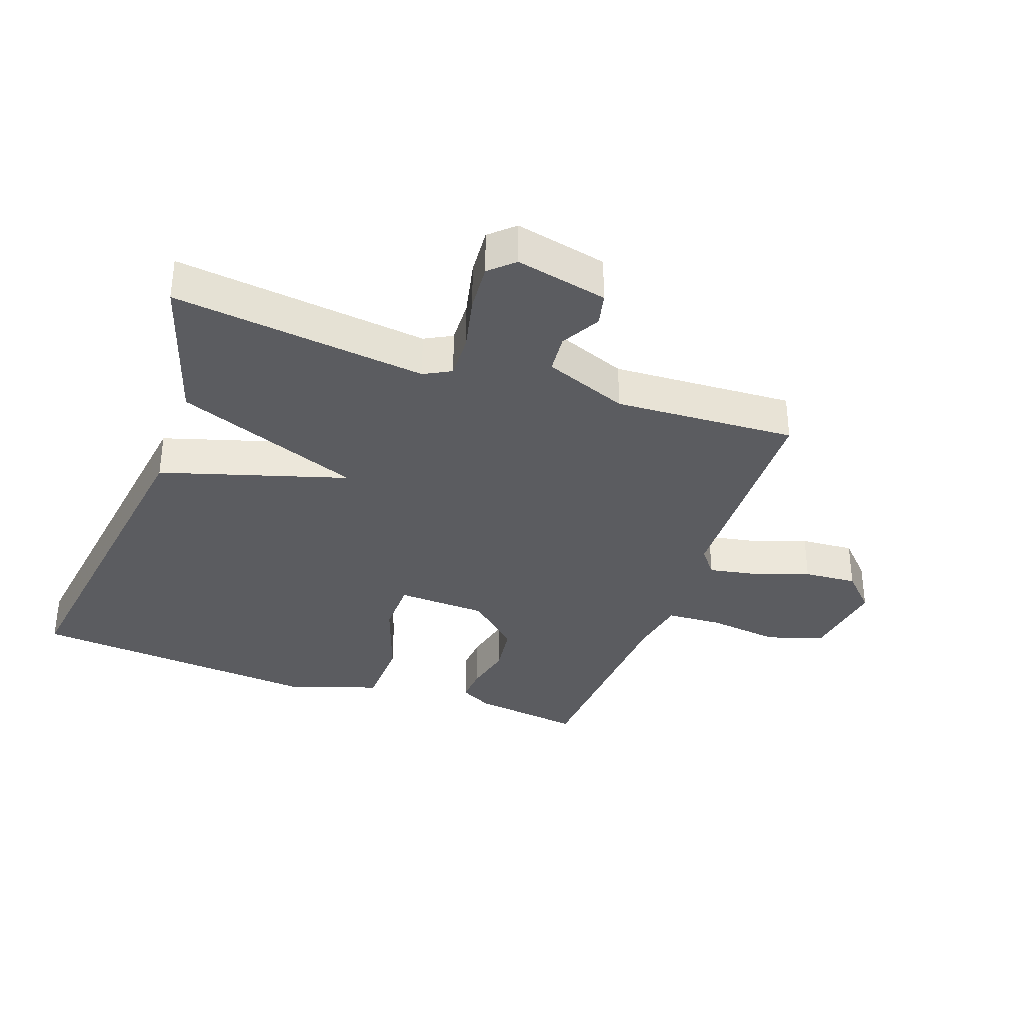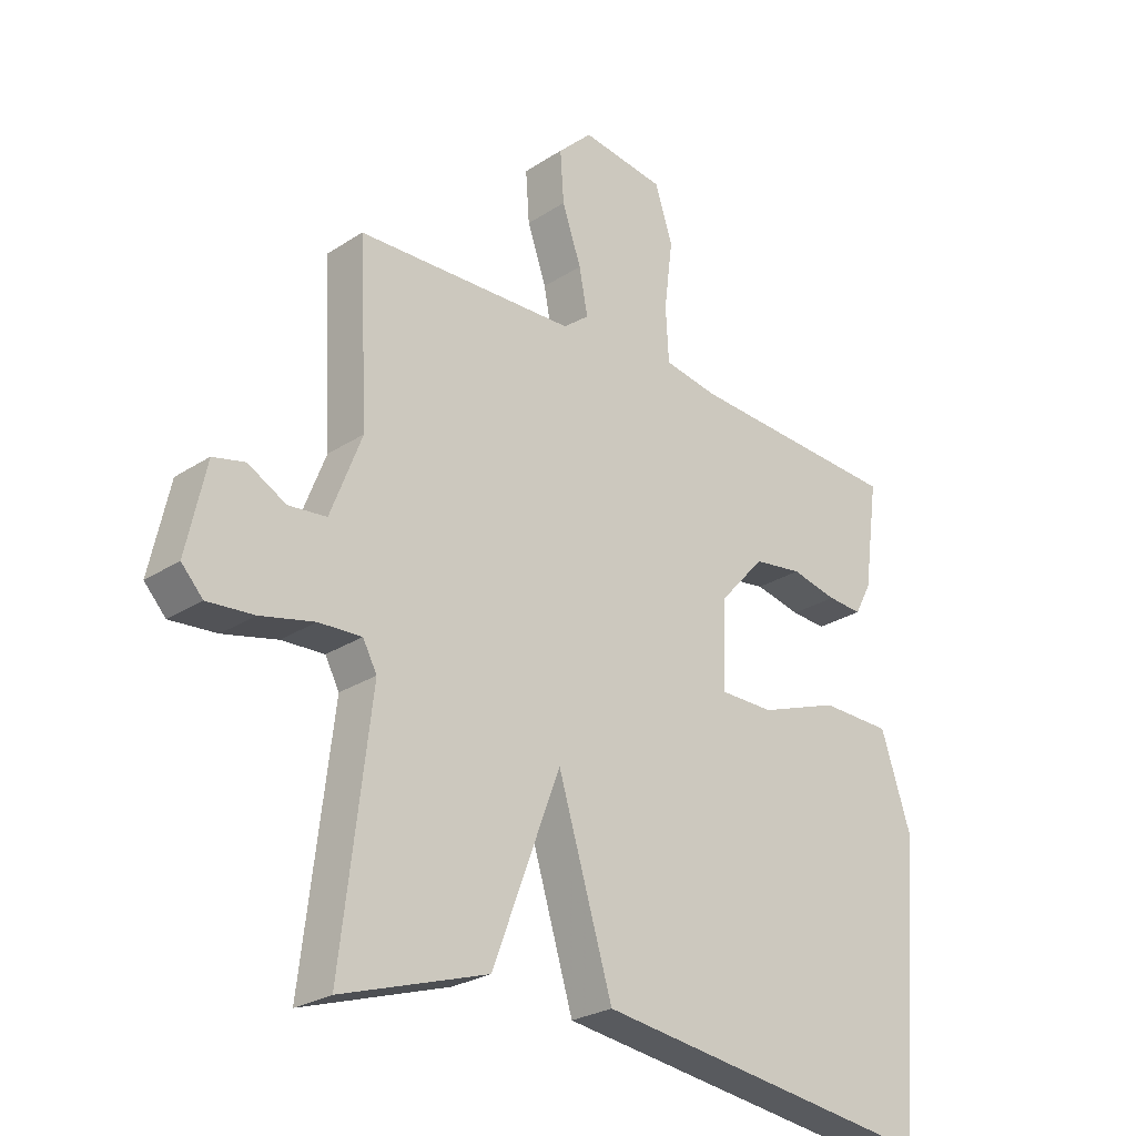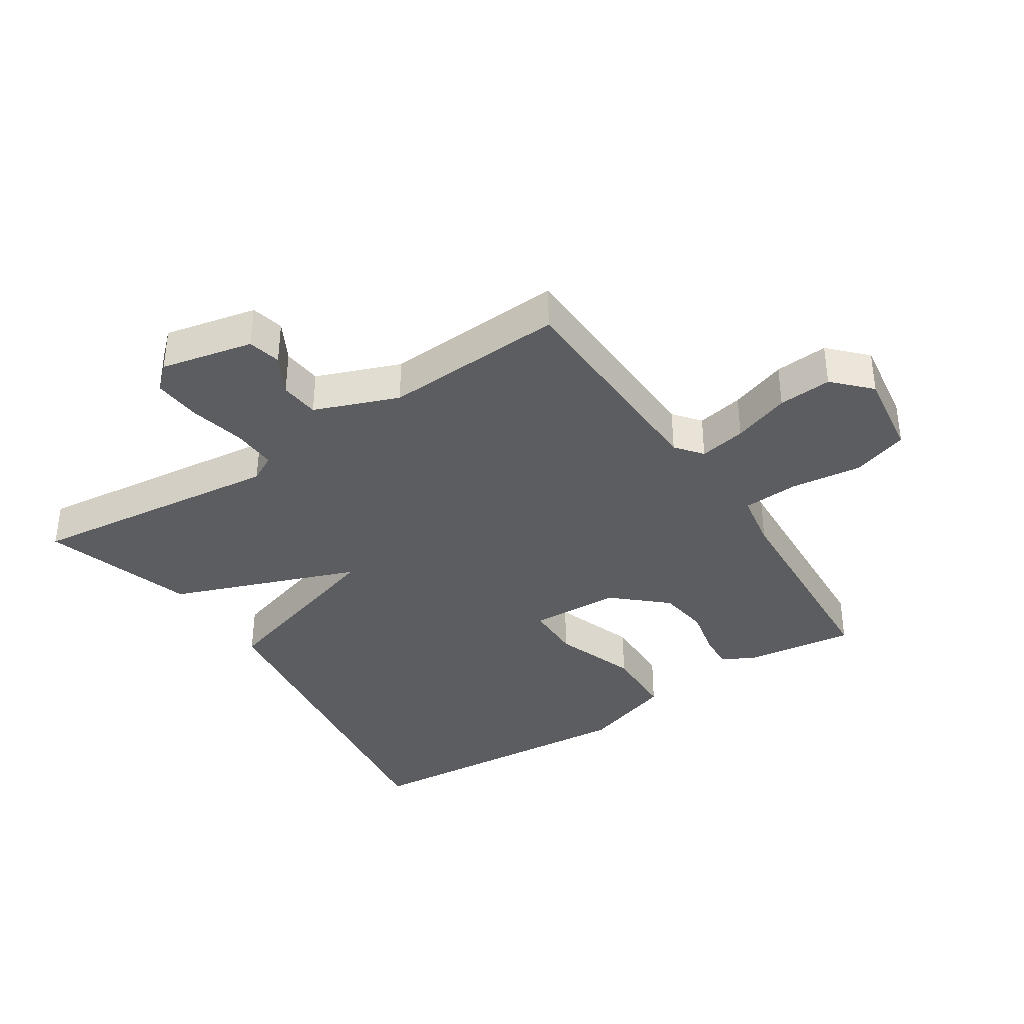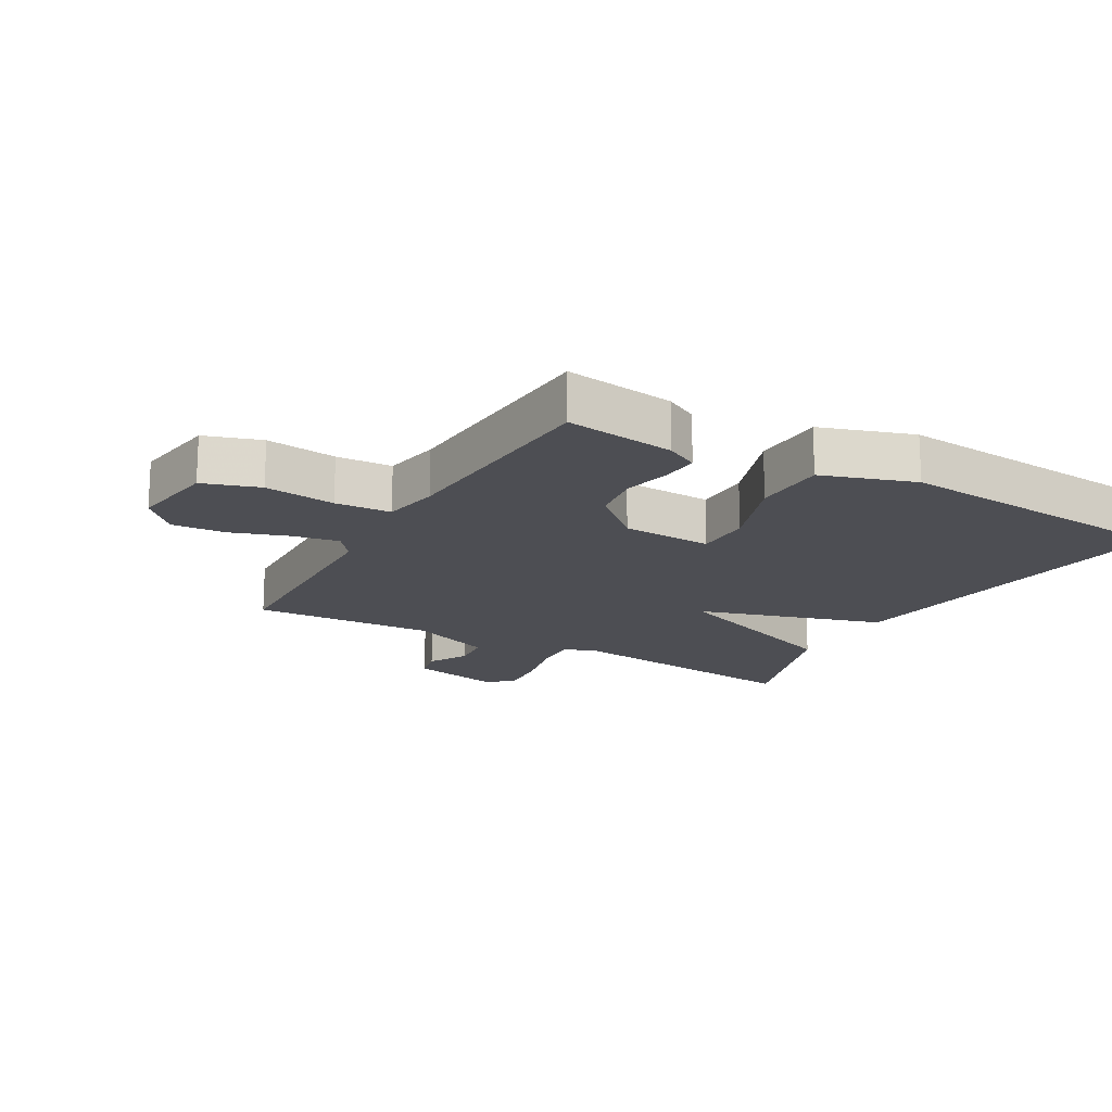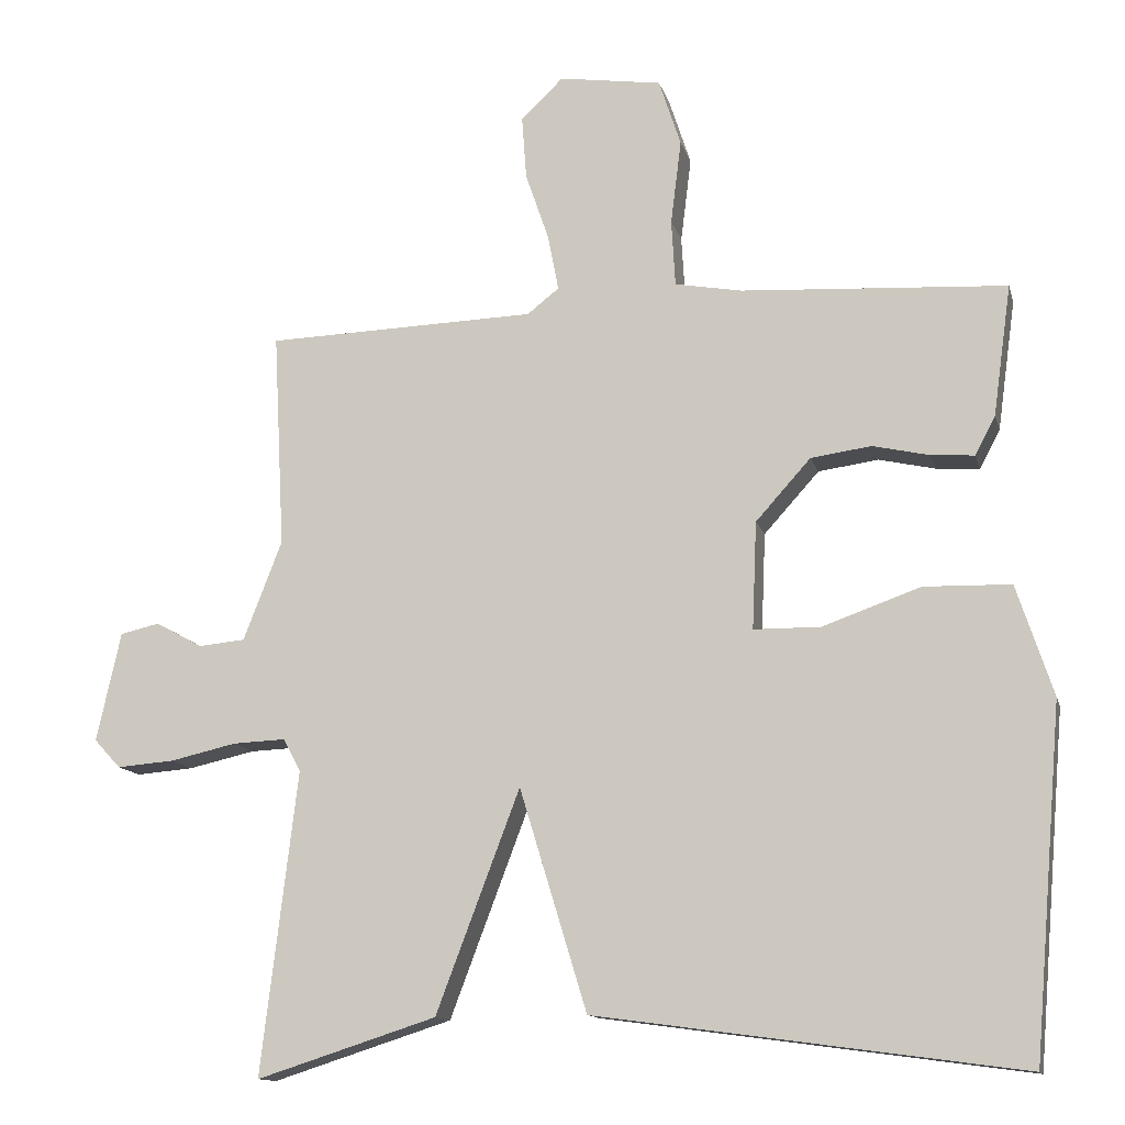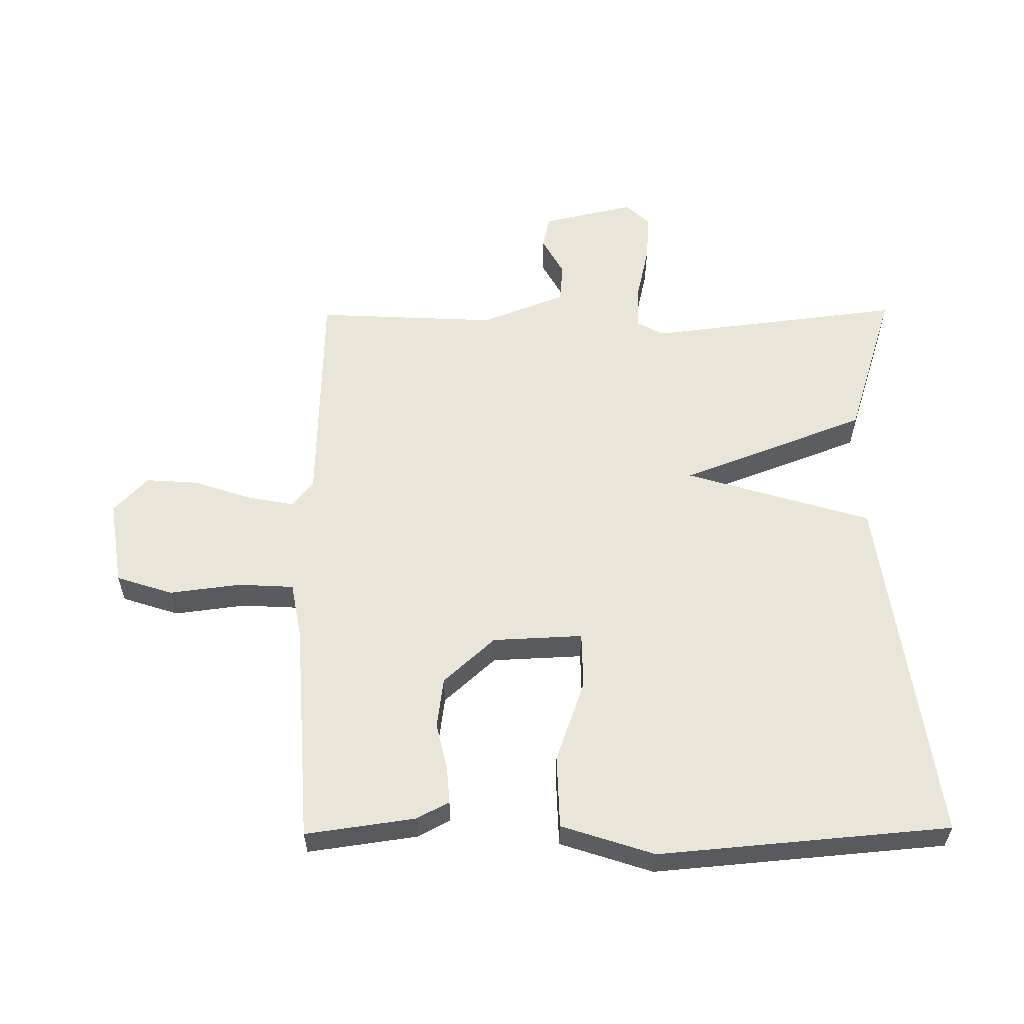
<metadata>
{"format":"obj","ext":"obj","renderer":"f3d","projection":"perspective","resolution":1024,"background":"white","views":[{"elev":-34.8,"azim":-109.7,"up":"+Y"},{"elev":-25.9,"azim":-44.1,"up":"+Z"},{"elev":-37.2,"azim":-56.7,"up":"+Y"},{"elev":-17.4,"azim":60.3,"up":"+Y"},{"elev":-12.9,"azim":13.6,"up":"+Z"},{"elev":58.1,"azim":89.4,"up":"+Y"}]}
</metadata>
<code>
v -0.5 0.07 -0.5
v -0.452 0.07 -0.099
v -0.475 0.07 -0.056
v -0.545 0.07 -0.059
v -0.633 0.07 -0.079
v -0.709 0.07 -0.085
v -0.744 0.07 -0.047
v -0.712 0.07 0.098
v -0.66 0.07 0.11
v -0.598 0.07 0.076
v -0.536 0.07 0.082
v -0.485 0.07 0.214
v -0.5 0.07 0.5
v -0.142 0.07 0.511
v -0.1 0.07 0.544
v -0.114 0.07 0.618
v -0.145 0.07 0.708
v -0.151 0.07 0.792
v -0.095 0.07 0.846
v 0.041 0.07 0.826
v 0.07 0.07 0.737
v 0.056 0.07 0.625
v 0.061 0.07 0.537
v 0.15 0.07 0.521
v 0.5 0.07 0.5
v 0.476 0.07 0.327
v 0.449 0.07 0.276
v 0.392 0.07 0.28
v 0.317 0.07 0.297
v 0.237 0.07 0.286
v 0.164 0.07 0.205
v 0.158 0.07 0.063
v 0.246 0.07 0.062
v 0.376 0.07 0.108
v 0.491 0.07 0.105
v 0.539 0.07 -0.041
v 0.5 0.07 -0.5
v -0.062 0.07 -0.424
v -0.151 0.07 -0.131
v -0.262 0.07 -0.424
v -0.5 0 -0.5
v -0.452 0 -0.099
v -0.475 0 -0.056
v -0.545 0 -0.059
v -0.633 0 -0.079
v -0.709 0 -0.085
v -0.744 0 -0.047
v -0.712 0 0.098
v -0.66 0 0.11
v -0.598 0 0.076
v -0.536 0 0.082
v -0.485 0 0.214
v -0.5 0 0.5
v -0.142 0 0.511
v -0.1 0 0.544
v -0.114 0 0.618
v -0.145 0 0.708
v -0.151 0 0.792
v -0.095 0 0.846
v 0.041 0 0.826
v 0.07 0 0.737
v 0.056 0 0.625
v 0.061 0 0.537
v 0.15 0 0.521
v 0.5 0 0.5
v 0.476 0 0.327
v 0.449 0 0.276
v 0.392 0 0.28
v 0.317 0 0.297
v 0.237 0 0.286
v 0.164 0 0.205
v 0.158 0 0.063
v 0.246 0 0.062
v 0.376 0 0.108
v 0.491 0 0.105
v 0.539 0 -0.041
v 0.5 0 -0.5
v -0.062 0 -0.424
v -0.151 0 -0.131
v -0.262 0 -0.424
f 39 40 1 2
f 37 38 39
f 36 37 39
f 35 36 39
f 34 35 39
f 33 34 39
f 39 2 3
f 33 39 3
f 32 33 3
f 31 32 3 4
f 5 6 7
f 4 5 7
f 31 4 7
f 30 31 7
f 27 28 29
f 26 27 29
f 25 26 29
f 24 25 29
f 23 24 29 30
f 20 21 22
f 19 20 22
f 18 19 22
f 17 18 22
f 16 17 22
f 15 16 22 23
f 14 15 23 30
f 12 13 14 30
f 7 8 9 10
f 7 10 11
f 30 7 11
f 11 12 30
f 42 41 80 79
f 79 78 77
f 79 77 76
f 79 76 75
f 79 75 74
f 79 74 73
f 43 42 79
f 43 79 73
f 43 73 72
f 44 43 72 71
f 47 46 45
f 47 45 44
f 47 44 71
f 47 71 70
f 69 68 67
f 69 67 66
f 69 66 65
f 69 65 64
f 70 69 64 63
f 62 61 60
f 62 60 59
f 62 59 58
f 62 58 57
f 62 57 56
f 63 62 56 55
f 70 63 55 54
f 70 54 53 52
f 50 49 48 47
f 51 50 47
f 51 47 70
f 70 52 51
f 1 41 42 2
f 2 42 43 3
f 3 43 44 4
f 4 44 45 5
f 5 45 46 6
f 6 46 47 7
f 7 47 48 8
f 8 48 49 9
f 9 49 50 10
f 10 50 51 11
f 11 51 52 12
f 12 52 53 13
f 13 53 54 14
f 14 54 55 15
f 15 55 56 16
f 16 56 57 17
f 17 57 58 18
f 18 58 59 19
f 19 59 60 20
f 20 60 61 21
f 21 61 62 22
f 22 62 63 23
f 23 63 64 24
f 24 64 65 25
f 25 65 66 26
f 26 66 67 27
f 27 67 68 28
f 28 68 69 29
f 29 69 70 30
f 30 70 71 31
f 31 71 72 32
f 32 72 73 33
f 33 73 74 34
f 34 74 75 35
f 35 75 76 36
f 36 76 77 37
f 37 77 78 38
f 38 78 79 39
f 39 79 80 40
f 40 80 41 1

</code>
